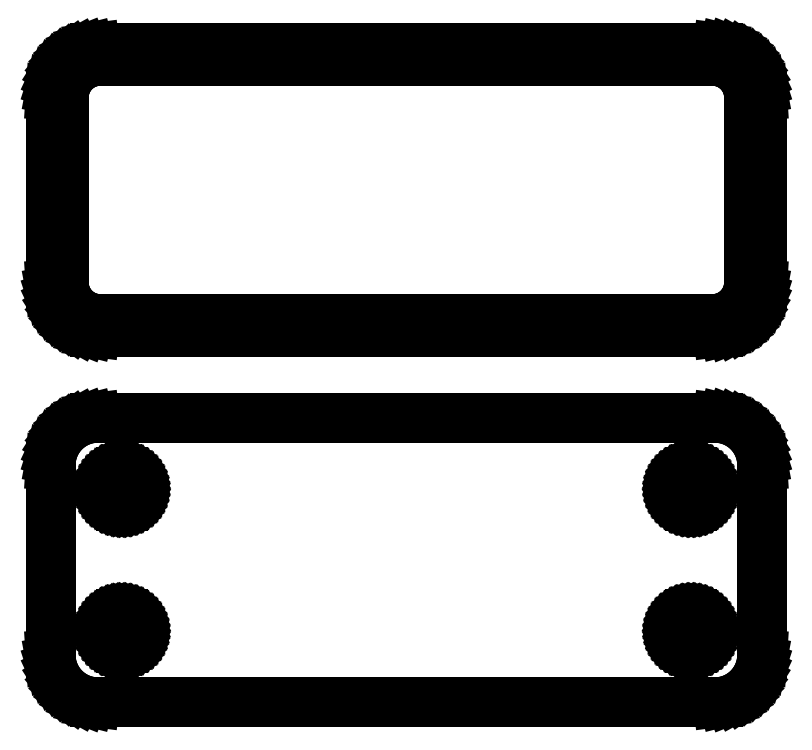
<metadata>
{"format":"dxf","ext":"dxf","renderer":"ezdxf+matplotlib","layout":"modelspace","background":"white","min_lineweight":24,"dpi":150}
</metadata>
<code>
0
SECTION
2
ENTITIES
0
LINE
8
0
10
33.44
20
63.09
11
34.05
21
63.24
0
LINE
8
0
10
34.05
20
63.24
11
34.63
21
63.48
0
LINE
8
0
10
34.63
20
63.48
11
35.18
21
63.78
0
LINE
8
0
10
35.18
20
63.78
11
35.69
21
64.15
0
LINE
8
0
10
35.69
20
64.15
11
36.14
21
64.58
0
LINE
8
0
10
36.14
20
64.58
11
36.55
21
65.06
0
LINE
8
0
10
36.55
20
65.06
11
36.88
21
65.59
0
LINE
8
0
10
36.88
20
65.59
11
37.15
21
66.16
0
LINE
8
0
10
37.15
20
66.16
11
37.34
21
66.76
0
LINE
8
0
10
37.34
20
66.76
11
37.46
21
67.37
0
LINE
8
0
10
37.46
20
67.37
11
37.5
21
68
0
LINE
8
0
10
37.5
20
68
11
37.5
21
88
0
LINE
8
0
10
37.5
20
88
11
37.46
21
88.63
0
LINE
8
0
10
37.46
20
88.63
11
37.34
21
89.24
0
LINE
8
0
10
37.34
20
89.24
11
37.15
21
89.84
0
LINE
8
0
10
37.15
20
89.84
11
36.88
21
90.41
0
LINE
8
0
10
36.88
20
90.41
11
36.55
21
90.94
0
LINE
8
0
10
36.55
20
90.94
11
36.14
21
91.42
0
LINE
8
0
10
36.14
20
91.42
11
35.69
21
91.85
0
LINE
8
0
10
35.69
20
91.85
11
35.18
21
92.22
0
LINE
8
0
10
35.18
20
92.22
11
34.63
21
92.52
0
LINE
8
0
10
34.63
20
92.52
11
34.05
21
92.76
0
LINE
8
0
10
34.05
20
92.76
11
33.44
21
92.91
0
LINE
8
0
10
33.44
20
92.91
11
32.81
21
92.99
0
LINE
8
0
10
32.81
20
92.99
11
-32.81
21
92.99
0
LINE
8
0
10
-32.81
20
92.99
11
-33.44
21
92.91
0
LINE
8
0
10
-33.44
20
92.91
11
-34.05
21
92.76
0
LINE
8
0
10
-34.05
20
92.76
11
-34.63
21
92.52
0
LINE
8
0
10
-34.63
20
92.52
11
-35.18
21
92.22
0
LINE
8
0
10
-35.18
20
92.22
11
-35.69
21
91.85
0
LINE
8
0
10
-35.69
20
91.85
11
-36.14
21
91.42
0
LINE
8
0
10
-36.14
20
91.42
11
-36.55
21
90.94
0
LINE
8
0
10
-36.55
20
90.94
11
-36.88
21
90.41
0
LINE
8
0
10
-36.88
20
90.41
11
-37.15
21
89.84
0
LINE
8
0
10
-37.15
20
89.84
11
-37.34
21
89.24
0
LINE
8
0
10
-37.34
20
89.24
11
-37.46
21
88.63
0
LINE
8
0
10
-37.46
20
88.63
11
-37.5
21
88
0
LINE
8
0
10
-37.5
20
88
11
-37.5
21
68
0
LINE
8
0
10
-37.5
20
68
11
-37.46
21
67.37
0
LINE
8
0
10
-37.46
20
67.37
11
-37.34
21
66.76
0
LINE
8
0
10
-37.34
20
66.76
11
-37.15
21
66.16
0
LINE
8
0
10
-37.15
20
66.16
11
-36.88
21
65.59
0
LINE
8
0
10
-36.88
20
65.59
11
-36.55
21
65.06
0
LINE
8
0
10
-36.55
20
65.06
11
-36.14
21
64.58
0
LINE
8
0
10
-36.14
20
64.58
11
-35.69
21
64.15
0
LINE
8
0
10
-35.69
20
64.15
11
-35.18
21
63.78
0
LINE
8
0
10
-35.18
20
63.78
11
-34.63
21
63.48
0
LINE
8
0
10
-34.63
20
63.48
11
-34.05
21
63.24
0
LINE
8
0
10
-34.05
20
63.24
11
-33.44
21
63.09
0
LINE
8
0
10
-33.44
20
63.09
11
-32.81
21
63.01
0
LINE
8
0
10
-32.81
20
63.01
11
32.81
21
63.01
0
LINE
8
0
10
32.81
20
63.01
11
33.44
21
63.09
0
LINE
8
0
10
-32.49
20
64.39
11
-32.98
21
64.45
0
LINE
8
0
10
-32.98
20
64.45
11
-33.45
21
64.57
0
LINE
8
0
10
-33.45
20
64.57
11
-33.9
21
64.75
0
LINE
8
0
10
-33.9
20
64.75
11
-34.32
21
64.98
0
LINE
8
0
10
-34.32
20
64.98
11
-34.72
21
65.27
0
LINE
8
0
10
-34.72
20
65.27
11
-35.07
21
65.6
0
LINE
8
0
10
-35.07
20
65.6
11
-35.38
21
65.98
0
LINE
8
0
10
-35.38
20
65.98
11
-35.64
21
66.39
0
LINE
8
0
10
-35.64
20
66.39
11
-35.85
21
66.83
0
LINE
8
0
10
-35.85
20
66.83
11
-36
21
67.29
0
LINE
8
0
10
-36
20
67.29
11
-36.09
21
67.77
0
LINE
8
0
10
-36.09
20
67.77
11
-36.12
21
68.25
0
LINE
8
0
10
-36.12
20
68.25
11
-36.12
21
87.75
0
LINE
8
0
10
-36.12
20
87.75
11
-36.09
21
88.23
0
LINE
8
0
10
-36.09
20
88.23
11
-36
21
88.71
0
LINE
8
0
10
-36
20
88.71
11
-35.85
21
89.17
0
LINE
8
0
10
-35.85
20
89.17
11
-35.64
21
89.61
0
LINE
8
0
10
-35.64
20
89.61
11
-35.38
21
90.02
0
LINE
8
0
10
-35.38
20
90.02
11
-35.07
21
90.4
0
LINE
8
0
10
-35.07
20
90.4
11
-34.72
21
90.73
0
LINE
8
0
10
-34.72
20
90.73
11
-34.32
21
91.02
0
LINE
8
0
10
-34.32
20
91.02
11
-33.9
21
91.25
0
LINE
8
0
10
-33.9
20
91.25
11
-33.45
21
91.43
0
LINE
8
0
10
-33.45
20
91.43
11
-32.98
21
91.55
0
LINE
8
0
10
-32.98
20
91.55
11
-32.49
21
91.61
0
LINE
8
0
10
-32.49
20
91.61
11
32.49
21
91.61
0
LINE
8
0
10
32.49
20
91.61
11
32.98
21
91.55
0
LINE
8
0
10
32.98
20
91.55
11
33.45
21
91.43
0
LINE
8
0
10
33.45
20
91.43
11
33.9
21
91.25
0
LINE
8
0
10
33.9
20
91.25
11
34.32
21
91.02
0
LINE
8
0
10
34.32
20
91.02
11
34.72
21
90.73
0
LINE
8
0
10
34.72
20
90.73
11
35.07
21
90.4
0
LINE
8
0
10
35.07
20
90.4
11
35.38
21
90.02
0
LINE
8
0
10
35.38
20
90.02
11
35.64
21
89.61
0
LINE
8
0
10
35.64
20
89.61
11
35.85
21
89.17
0
LINE
8
0
10
35.85
20
89.17
11
36
21
88.71
0
LINE
8
0
10
36
20
88.71
11
36.09
21
88.23
0
LINE
8
0
10
36.09
20
88.23
11
36.12
21
87.75
0
LINE
8
0
10
36.12
20
87.75
11
36.12
21
68.25
0
LINE
8
0
10
36.12
20
68.25
11
36.09
21
67.77
0
LINE
8
0
10
36.09
20
67.77
11
36
21
67.29
0
LINE
8
0
10
36
20
67.29
11
35.85
21
66.83
0
LINE
8
0
10
35.85
20
66.83
11
35.64
21
66.39
0
LINE
8
0
10
35.64
20
66.39
11
35.38
21
65.98
0
LINE
8
0
10
35.38
20
65.98
11
35.07
21
65.6
0
LINE
8
0
10
35.07
20
65.6
11
34.72
21
65.27
0
LINE
8
0
10
34.72
20
65.27
11
34.32
21
64.98
0
LINE
8
0
10
34.32
20
64.98
11
33.9
21
64.75
0
LINE
8
0
10
33.9
20
64.75
11
33.45
21
64.57
0
LINE
8
0
10
33.45
20
64.57
11
32.98
21
64.45
0
LINE
8
0
10
32.98
20
64.45
11
32.49
21
64.39
0
LINE
8
0
10
32.49
20
64.39
11
-32.49
21
64.39
0
LINE
8
0
10
33.44
20
24.09
11
34.05
21
24.24
0
LINE
8
0
10
34.05
20
24.24
11
34.63
21
24.48
0
LINE
8
0
10
34.63
20
24.48
11
35.18
21
24.78
0
LINE
8
0
10
35.18
20
24.78
11
35.69
21
25.15
0
LINE
8
0
10
35.69
20
25.15
11
36.14
21
25.58
0
LINE
8
0
10
36.14
20
25.58
11
36.55
21
26.06
0
LINE
8
0
10
36.55
20
26.06
11
36.88
21
26.59
0
LINE
8
0
10
36.88
20
26.59
11
37.15
21
27.16
0
LINE
8
0
10
37.15
20
27.16
11
37.34
21
27.76
0
LINE
8
0
10
37.34
20
27.76
11
37.46
21
28.37
0
LINE
8
0
10
37.46
20
28.37
11
37.5
21
29
0
LINE
8
0
10
37.5
20
29
11
37.5
21
49
0
LINE
8
0
10
37.5
20
49
11
37.46
21
49.63
0
LINE
8
0
10
37.46
20
49.63
11
37.34
21
50.24
0
LINE
8
0
10
37.34
20
50.24
11
37.15
21
50.84
0
LINE
8
0
10
37.15
20
50.84
11
36.88
21
51.41
0
LINE
8
0
10
36.88
20
51.41
11
36.55
21
51.94
0
LINE
8
0
10
36.55
20
51.94
11
36.14
21
52.42
0
LINE
8
0
10
36.14
20
52.42
11
35.69
21
52.85
0
LINE
8
0
10
35.69
20
52.85
11
35.18
21
53.22
0
LINE
8
0
10
35.18
20
53.22
11
34.63
21
53.52
0
LINE
8
0
10
34.63
20
53.52
11
34.05
21
53.76
0
LINE
8
0
10
34.05
20
53.76
11
33.44
21
53.91
0
LINE
8
0
10
33.44
20
53.91
11
32.81
21
53.99
0
LINE
8
0
10
32.81
20
53.99
11
-32.81
21
53.99
0
LINE
8
0
10
-32.81
20
53.99
11
-33.44
21
53.91
0
LINE
8
0
10
-33.44
20
53.91
11
-34.05
21
53.76
0
LINE
8
0
10
-34.05
20
53.76
11
-34.63
21
53.52
0
LINE
8
0
10
-34.63
20
53.52
11
-35.18
21
53.22
0
LINE
8
0
10
-35.18
20
53.22
11
-35.69
21
52.85
0
LINE
8
0
10
-35.69
20
52.85
11
-36.14
21
52.42
0
LINE
8
0
10
-36.14
20
52.42
11
-36.55
21
51.94
0
LINE
8
0
10
-36.55
20
51.94
11
-36.88
21
51.41
0
LINE
8
0
10
-36.88
20
51.41
11
-37.15
21
50.84
0
LINE
8
0
10
-37.15
20
50.84
11
-37.34
21
50.24
0
LINE
8
0
10
-37.34
20
50.24
11
-37.46
21
49.63
0
LINE
8
0
10
-37.46
20
49.63
11
-37.5
21
49
0
LINE
8
0
10
-37.5
20
49
11
-37.5
21
29
0
LINE
8
0
10
-37.5
20
29
11
-37.46
21
28.37
0
LINE
8
0
10
-37.46
20
28.37
11
-37.34
21
27.76
0
LINE
8
0
10
-37.34
20
27.76
11
-37.15
21
27.16
0
LINE
8
0
10
-37.15
20
27.16
11
-36.88
21
26.59
0
LINE
8
0
10
-36.88
20
26.59
11
-36.55
21
26.06
0
LINE
8
0
10
-36.55
20
26.06
11
-36.14
21
25.58
0
LINE
8
0
10
-36.14
20
25.58
11
-35.69
21
25.15
0
LINE
8
0
10
-35.69
20
25.15
11
-35.18
21
24.78
0
LINE
8
0
10
-35.18
20
24.78
11
-34.63
21
24.48
0
LINE
8
0
10
-34.63
20
24.48
11
-34.05
21
24.24
0
LINE
8
0
10
-34.05
20
24.24
11
-33.44
21
24.09
0
LINE
8
0
10
-33.44
20
24.09
11
-32.81
21
24.01
0
LINE
8
0
10
-32.81
20
24.01
11
32.81
21
24.01
0
LINE
8
0
10
32.81
20
24.01
11
33.44
21
24.09
0
LINE
8
0
10
29.89
20
44.7
11
29.66
21
44.73
0
LINE
8
0
10
29.66
20
44.73
11
29.44
21
44.79
0
LINE
8
0
10
29.44
20
44.79
11
29.23
21
44.87
0
LINE
8
0
10
29.23
20
44.87
11
29.04
21
44.98
0
LINE
8
0
10
29.04
20
44.98
11
28.85
21
45.11
0
LINE
8
0
10
28.85
20
45.11
11
28.69
21
45.27
0
LINE
8
0
10
28.69
20
45.27
11
28.54
21
45.44
0
LINE
8
0
10
28.54
20
45.44
11
28.42
21
45.63
0
LINE
8
0
10
28.42
20
45.63
11
28.33
21
45.84
0
LINE
8
0
10
28.33
20
45.84
11
28.26
21
46.05
0
LINE
8
0
10
28.26
20
46.05
11
28.21
21
46.27
0
LINE
8
0
10
28.21
20
46.27
11
28.2
21
46.5
0
LINE
8
0
10
28.2
20
46.5
11
28.21
21
46.73
0
LINE
8
0
10
28.21
20
46.73
11
28.26
21
46.95
0
LINE
8
0
10
28.26
20
46.95
11
28.33
21
47.16
0
LINE
8
0
10
28.33
20
47.16
11
28.42
21
47.37
0
LINE
8
0
10
28.42
20
47.37
11
28.54
21
47.56
0
LINE
8
0
10
28.54
20
47.56
11
28.69
21
47.73
0
LINE
8
0
10
28.69
20
47.73
11
28.85
21
47.89
0
LINE
8
0
10
28.85
20
47.89
11
29.04
21
48.02
0
LINE
8
0
10
29.04
20
48.02
11
29.23
21
48.13
0
LINE
8
0
10
29.23
20
48.13
11
29.44
21
48.21
0
LINE
8
0
10
29.44
20
48.21
11
29.66
21
48.27
0
LINE
8
0
10
29.66
20
48.27
11
29.89
21
48.3
0
LINE
8
0
10
29.89
20
48.3
11
30.11
21
48.3
0
LINE
8
0
10
30.11
20
48.3
11
30.34
21
48.27
0
LINE
8
0
10
30.34
20
48.27
11
30.56
21
48.21
0
LINE
8
0
10
30.56
20
48.21
11
30.77
21
48.13
0
LINE
8
0
10
30.77
20
48.13
11
30.96
21
48.02
0
LINE
8
0
10
30.96
20
48.02
11
31.15
21
47.89
0
LINE
8
0
10
31.15
20
47.89
11
31.31
21
47.73
0
LINE
8
0
10
31.31
20
47.73
11
31.46
21
47.56
0
LINE
8
0
10
31.46
20
47.56
11
31.58
21
47.37
0
LINE
8
0
10
31.58
20
47.37
11
31.67
21
47.16
0
LINE
8
0
10
31.67
20
47.16
11
31.74
21
46.95
0
LINE
8
0
10
31.74
20
46.95
11
31.79
21
46.73
0
LINE
8
0
10
31.79
20
46.73
11
31.8
21
46.5
0
LINE
8
0
10
31.8
20
46.5
11
31.79
21
46.27
0
LINE
8
0
10
31.79
20
46.27
11
31.74
21
46.05
0
LINE
8
0
10
31.74
20
46.05
11
31.67
21
45.84
0
LINE
8
0
10
31.67
20
45.84
11
31.58
21
45.63
0
LINE
8
0
10
31.58
20
45.63
11
31.46
21
45.44
0
LINE
8
0
10
31.46
20
45.44
11
31.31
21
45.27
0
LINE
8
0
10
31.31
20
45.27
11
31.15
21
45.11
0
LINE
8
0
10
31.15
20
45.11
11
30.96
21
44.98
0
LINE
8
0
10
30.96
20
44.98
11
30.77
21
44.87
0
LINE
8
0
10
30.77
20
44.87
11
30.56
21
44.79
0
LINE
8
0
10
30.56
20
44.79
11
30.34
21
44.73
0
LINE
8
0
10
30.34
20
44.73
11
30.11
21
44.7
0
LINE
8
0
10
30.11
20
44.7
11
29.89
21
44.7
0
LINE
8
0
10
-30.11
20
44.7
11
-30.34
21
44.73
0
LINE
8
0
10
-30.34
20
44.73
11
-30.56
21
44.79
0
LINE
8
0
10
-30.56
20
44.79
11
-30.77
21
44.87
0
LINE
8
0
10
-30.77
20
44.87
11
-30.96
21
44.98
0
LINE
8
0
10
-30.96
20
44.98
11
-31.15
21
45.11
0
LINE
8
0
10
-31.15
20
45.11
11
-31.31
21
45.27
0
LINE
8
0
10
-31.31
20
45.27
11
-31.46
21
45.44
0
LINE
8
0
10
-31.46
20
45.44
11
-31.58
21
45.63
0
LINE
8
0
10
-31.58
20
45.63
11
-31.67
21
45.84
0
LINE
8
0
10
-31.67
20
45.84
11
-31.74
21
46.05
0
LINE
8
0
10
-31.74
20
46.05
11
-31.79
21
46.27
0
LINE
8
0
10
-31.79
20
46.27
11
-31.8
21
46.5
0
LINE
8
0
10
-31.8
20
46.5
11
-31.79
21
46.73
0
LINE
8
0
10
-31.79
20
46.73
11
-31.74
21
46.95
0
LINE
8
0
10
-31.74
20
46.95
11
-31.67
21
47.16
0
LINE
8
0
10
-31.67
20
47.16
11
-31.58
21
47.37
0
LINE
8
0
10
-31.58
20
47.37
11
-31.46
21
47.56
0
LINE
8
0
10
-31.46
20
47.56
11
-31.31
21
47.73
0
LINE
8
0
10
-31.31
20
47.73
11
-31.15
21
47.89
0
LINE
8
0
10
-31.15
20
47.89
11
-30.96
21
48.02
0
LINE
8
0
10
-30.96
20
48.02
11
-30.77
21
48.13
0
LINE
8
0
10
-30.77
20
48.13
11
-30.56
21
48.21
0
LINE
8
0
10
-30.56
20
48.21
11
-30.34
21
48.27
0
LINE
8
0
10
-30.34
20
48.27
11
-30.11
21
48.3
0
LINE
8
0
10
-30.11
20
48.3
11
-29.89
21
48.3
0
LINE
8
0
10
-29.89
20
48.3
11
-29.66
21
48.27
0
LINE
8
0
10
-29.66
20
48.27
11
-29.44
21
48.21
0
LINE
8
0
10
-29.44
20
48.21
11
-29.23
21
48.13
0
LINE
8
0
10
-29.23
20
48.13
11
-29.04
21
48.02
0
LINE
8
0
10
-29.04
20
48.02
11
-28.85
21
47.89
0
LINE
8
0
10
-28.85
20
47.89
11
-28.69
21
47.73
0
LINE
8
0
10
-28.69
20
47.73
11
-28.54
21
47.56
0
LINE
8
0
10
-28.54
20
47.56
11
-28.42
21
47.37
0
LINE
8
0
10
-28.42
20
47.37
11
-28.33
21
47.16
0
LINE
8
0
10
-28.33
20
47.16
11
-28.26
21
46.95
0
LINE
8
0
10
-28.26
20
46.95
11
-28.21
21
46.73
0
LINE
8
0
10
-28.21
20
46.73
11
-28.2
21
46.5
0
LINE
8
0
10
-28.2
20
46.5
11
-28.21
21
46.27
0
LINE
8
0
10
-28.21
20
46.27
11
-28.26
21
46.05
0
LINE
8
0
10
-28.26
20
46.05
11
-28.33
21
45.84
0
LINE
8
0
10
-28.33
20
45.84
11
-28.42
21
45.63
0
LINE
8
0
10
-28.42
20
45.63
11
-28.54
21
45.44
0
LINE
8
0
10
-28.54
20
45.44
11
-28.69
21
45.27
0
LINE
8
0
10
-28.69
20
45.27
11
-28.85
21
45.11
0
LINE
8
0
10
-28.85
20
45.11
11
-29.04
21
44.98
0
LINE
8
0
10
-29.04
20
44.98
11
-29.23
21
44.87
0
LINE
8
0
10
-29.23
20
44.87
11
-29.44
21
44.79
0
LINE
8
0
10
-29.44
20
44.79
11
-29.66
21
44.73
0
LINE
8
0
10
-29.66
20
44.73
11
-29.89
21
44.7
0
LINE
8
0
10
-29.89
20
44.7
11
-30.11
21
44.7
0
LINE
8
0
10
29.89
20
29.7
11
29.66
21
29.73
0
LINE
8
0
10
29.66
20
29.73
11
29.44
21
29.79
0
LINE
8
0
10
29.44
20
29.79
11
29.23
21
29.87
0
LINE
8
0
10
29.23
20
29.87
11
29.04
21
29.98
0
LINE
8
0
10
29.04
20
29.98
11
28.85
21
30.11
0
LINE
8
0
10
28.85
20
30.11
11
28.69
21
30.27
0
LINE
8
0
10
28.69
20
30.27
11
28.54
21
30.44
0
LINE
8
0
10
28.54
20
30.44
11
28.42
21
30.63
0
LINE
8
0
10
28.42
20
30.63
11
28.33
21
30.84
0
LINE
8
0
10
28.33
20
30.84
11
28.26
21
31.05
0
LINE
8
0
10
28.26
20
31.05
11
28.21
21
31.27
0
LINE
8
0
10
28.21
20
31.27
11
28.2
21
31.5
0
LINE
8
0
10
28.2
20
31.5
11
28.21
21
31.73
0
LINE
8
0
10
28.21
20
31.73
11
28.26
21
31.95
0
LINE
8
0
10
28.26
20
31.95
11
28.33
21
32.16
0
LINE
8
0
10
28.33
20
32.16
11
28.42
21
32.37
0
LINE
8
0
10
28.42
20
32.37
11
28.54
21
32.56
0
LINE
8
0
10
28.54
20
32.56
11
28.69
21
32.73
0
LINE
8
0
10
28.69
20
32.73
11
28.85
21
32.89
0
LINE
8
0
10
28.85
20
32.89
11
29.04
21
33.02
0
LINE
8
0
10
29.04
20
33.02
11
29.23
21
33.13
0
LINE
8
0
10
29.23
20
33.13
11
29.44
21
33.21
0
LINE
8
0
10
29.44
20
33.21
11
29.66
21
33.27
0
LINE
8
0
10
29.66
20
33.27
11
29.89
21
33.3
0
LINE
8
0
10
29.89
20
33.3
11
30.11
21
33.3
0
LINE
8
0
10
30.11
20
33.3
11
30.34
21
33.27
0
LINE
8
0
10
30.34
20
33.27
11
30.56
21
33.21
0
LINE
8
0
10
30.56
20
33.21
11
30.77
21
33.13
0
LINE
8
0
10
30.77
20
33.13
11
30.96
21
33.02
0
LINE
8
0
10
30.96
20
33.02
11
31.15
21
32.89
0
LINE
8
0
10
31.15
20
32.89
11
31.31
21
32.73
0
LINE
8
0
10
31.31
20
32.73
11
31.46
21
32.56
0
LINE
8
0
10
31.46
20
32.56
11
31.58
21
32.37
0
LINE
8
0
10
31.58
20
32.37
11
31.67
21
32.16
0
LINE
8
0
10
31.67
20
32.16
11
31.74
21
31.95
0
LINE
8
0
10
31.74
20
31.95
11
31.79
21
31.73
0
LINE
8
0
10
31.79
20
31.73
11
31.8
21
31.5
0
LINE
8
0
10
31.8
20
31.5
11
31.79
21
31.27
0
LINE
8
0
10
31.79
20
31.27
11
31.74
21
31.05
0
LINE
8
0
10
31.74
20
31.05
11
31.67
21
30.84
0
LINE
8
0
10
31.67
20
30.84
11
31.58
21
30.63
0
LINE
8
0
10
31.58
20
30.63
11
31.46
21
30.44
0
LINE
8
0
10
31.46
20
30.44
11
31.31
21
30.27
0
LINE
8
0
10
31.31
20
30.27
11
31.15
21
30.11
0
LINE
8
0
10
31.15
20
30.11
11
30.96
21
29.98
0
LINE
8
0
10
30.96
20
29.98
11
30.77
21
29.87
0
LINE
8
0
10
30.77
20
29.87
11
30.56
21
29.79
0
LINE
8
0
10
30.56
20
29.79
11
30.34
21
29.73
0
LINE
8
0
10
30.34
20
29.73
11
30.11
21
29.7
0
LINE
8
0
10
30.11
20
29.7
11
29.89
21
29.7
0
LINE
8
0
10
-30.11
20
29.7
11
-30.34
21
29.73
0
LINE
8
0
10
-30.34
20
29.73
11
-30.56
21
29.79
0
LINE
8
0
10
-30.56
20
29.79
11
-30.77
21
29.87
0
LINE
8
0
10
-30.77
20
29.87
11
-30.96
21
29.98
0
LINE
8
0
10
-30.96
20
29.98
11
-31.15
21
30.11
0
LINE
8
0
10
-31.15
20
30.11
11
-31.31
21
30.27
0
LINE
8
0
10
-31.31
20
30.27
11
-31.46
21
30.44
0
LINE
8
0
10
-31.46
20
30.44
11
-31.58
21
30.63
0
LINE
8
0
10
-31.58
20
30.63
11
-31.67
21
30.84
0
LINE
8
0
10
-31.67
20
30.84
11
-31.74
21
31.05
0
LINE
8
0
10
-31.74
20
31.05
11
-31.79
21
31.27
0
LINE
8
0
10
-31.79
20
31.27
11
-31.8
21
31.5
0
LINE
8
0
10
-31.8
20
31.5
11
-31.79
21
31.73
0
LINE
8
0
10
-31.79
20
31.73
11
-31.74
21
31.95
0
LINE
8
0
10
-31.74
20
31.95
11
-31.67
21
32.16
0
LINE
8
0
10
-31.67
20
32.16
11
-31.58
21
32.37
0
LINE
8
0
10
-31.58
20
32.37
11
-31.46
21
32.56
0
LINE
8
0
10
-31.46
20
32.56
11
-31.31
21
32.73
0
LINE
8
0
10
-31.31
20
32.73
11
-31.15
21
32.89
0
LINE
8
0
10
-31.15
20
32.89
11
-30.96
21
33.02
0
LINE
8
0
10
-30.96
20
33.02
11
-30.77
21
33.13
0
LINE
8
0
10
-30.77
20
33.13
11
-30.56
21
33.21
0
LINE
8
0
10
-30.56
20
33.21
11
-30.34
21
33.27
0
LINE
8
0
10
-30.34
20
33.27
11
-30.11
21
33.3
0
LINE
8
0
10
-30.11
20
33.3
11
-29.89
21
33.3
0
LINE
8
0
10
-29.89
20
33.3
11
-29.66
21
33.27
0
LINE
8
0
10
-29.66
20
33.27
11
-29.44
21
33.21
0
LINE
8
0
10
-29.44
20
33.21
11
-29.23
21
33.13
0
LINE
8
0
10
-29.23
20
33.13
11
-29.04
21
33.02
0
LINE
8
0
10
-29.04
20
33.02
11
-28.85
21
32.89
0
LINE
8
0
10
-28.85
20
32.89
11
-28.69
21
32.73
0
LINE
8
0
10
-28.69
20
32.73
11
-28.54
21
32.56
0
LINE
8
0
10
-28.54
20
32.56
11
-28.42
21
32.37
0
LINE
8
0
10
-28.42
20
32.37
11
-28.33
21
32.16
0
LINE
8
0
10
-28.33
20
32.16
11
-28.26
21
31.95
0
LINE
8
0
10
-28.26
20
31.95
11
-28.21
21
31.73
0
LINE
8
0
10
-28.21
20
31.73
11
-28.2
21
31.5
0
LINE
8
0
10
-28.2
20
31.5
11
-28.21
21
31.27
0
LINE
8
0
10
-28.21
20
31.27
11
-28.26
21
31.05
0
LINE
8
0
10
-28.26
20
31.05
11
-28.33
21
30.84
0
LINE
8
0
10
-28.33
20
30.84
11
-28.42
21
30.63
0
LINE
8
0
10
-28.42
20
30.63
11
-28.54
21
30.44
0
LINE
8
0
10
-28.54
20
30.44
11
-28.69
21
30.27
0
LINE
8
0
10
-28.69
20
30.27
11
-28.85
21
30.11
0
LINE
8
0
10
-28.85
20
30.11
11
-29.04
21
29.98
0
LINE
8
0
10
-29.04
20
29.98
11
-29.23
21
29.87
0
LINE
8
0
10
-29.23
20
29.87
11
-29.44
21
29.79
0
LINE
8
0
10
-29.44
20
29.79
11
-29.66
21
29.73
0
LINE
8
0
10
-29.66
20
29.73
11
-29.89
21
29.7
0
LINE
8
0
10
-29.89
20
29.7
11
-30.11
21
29.7
0
ENDSEC
0
EOF

</code>
